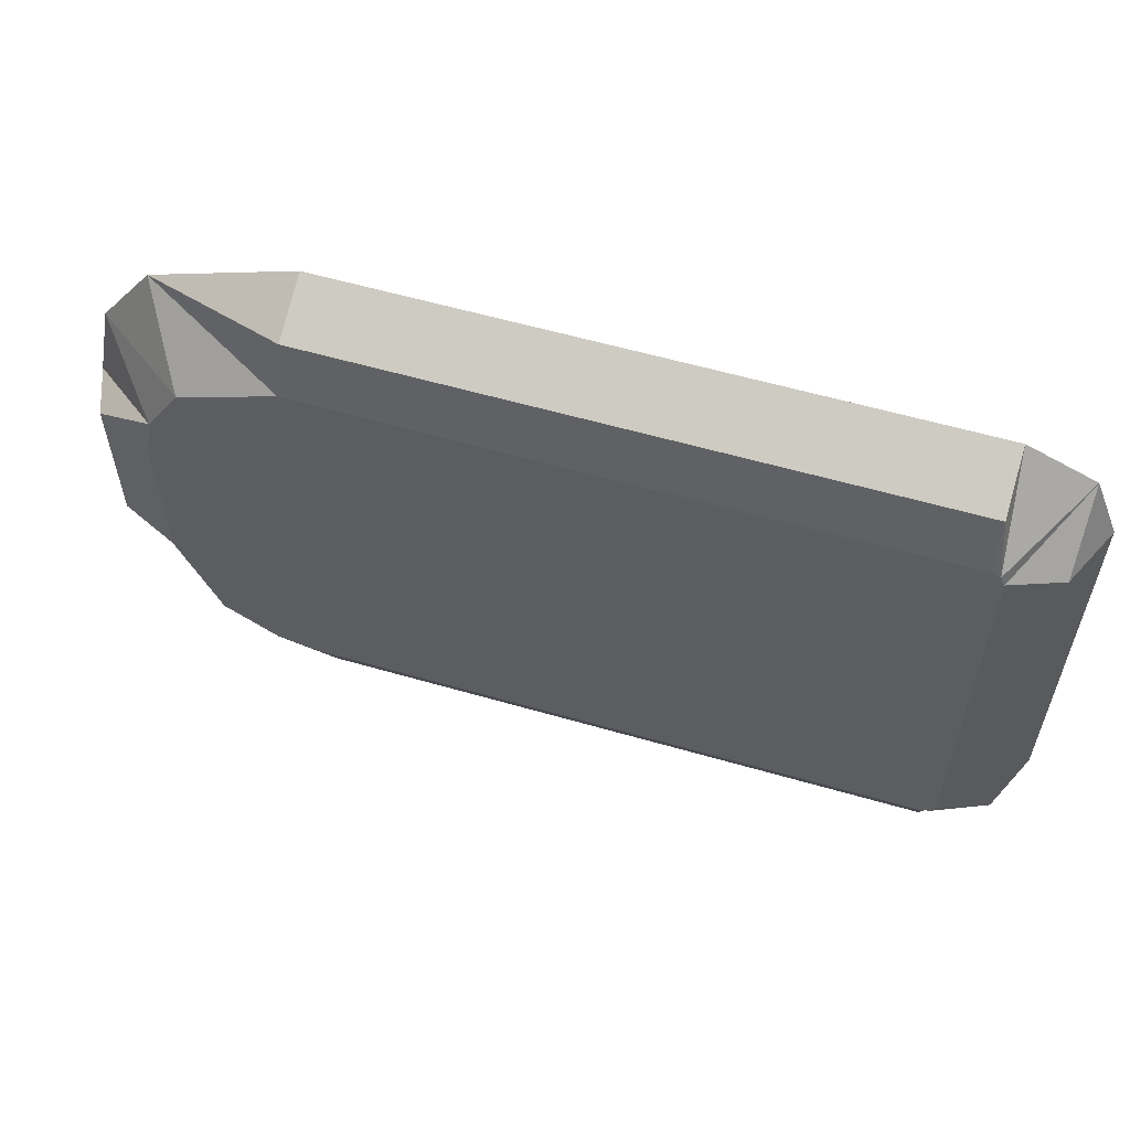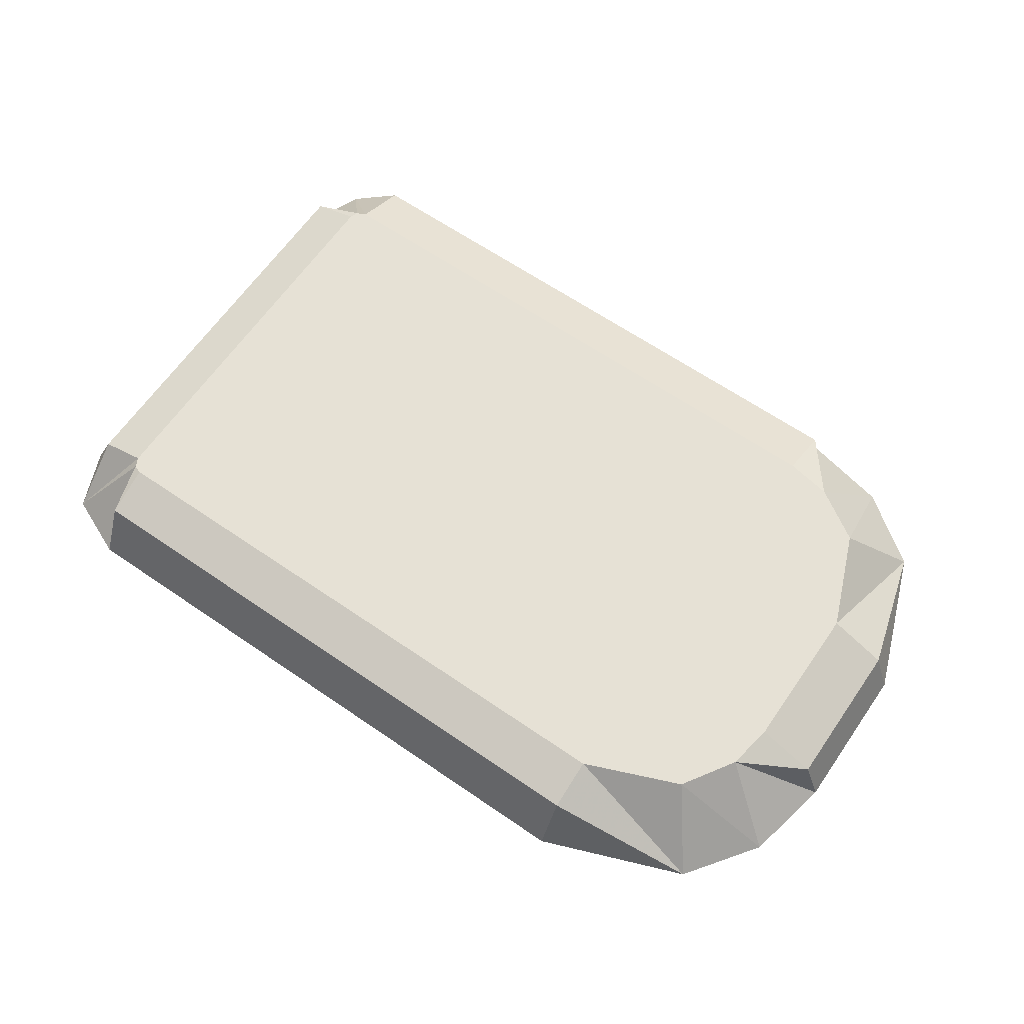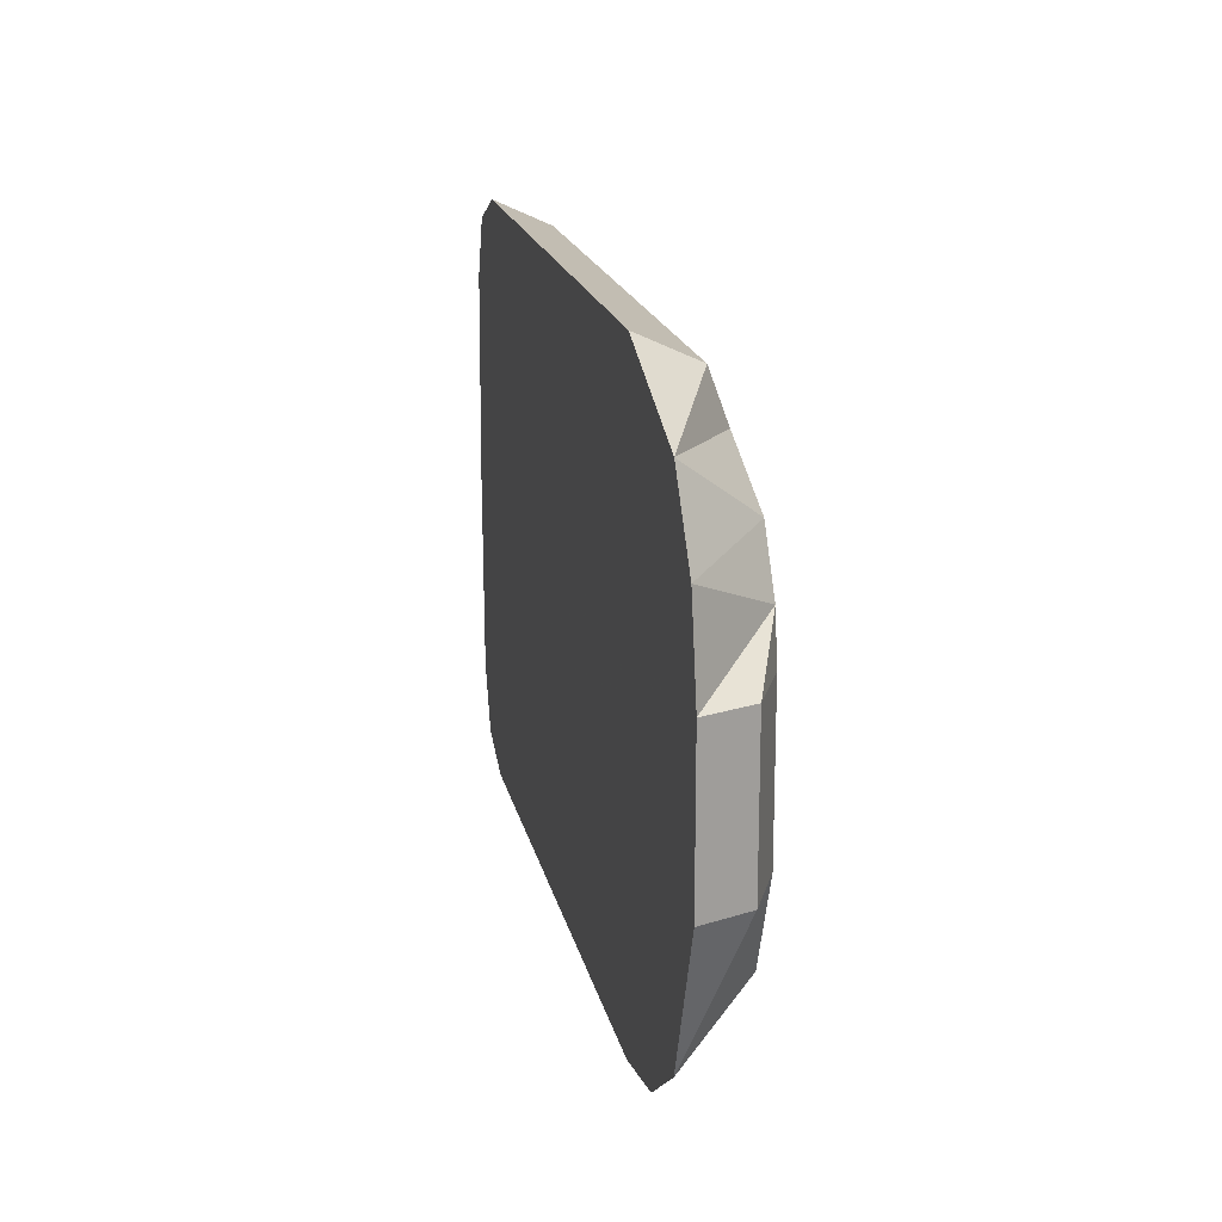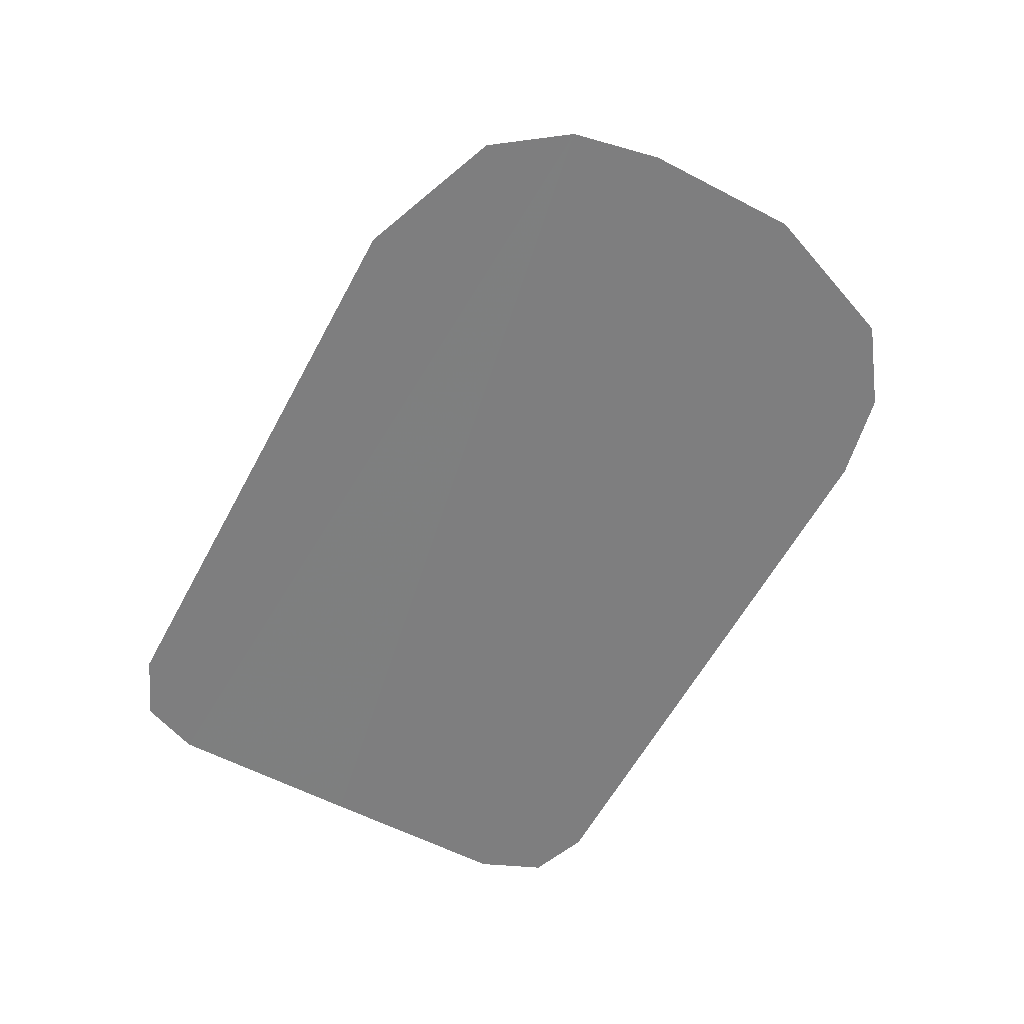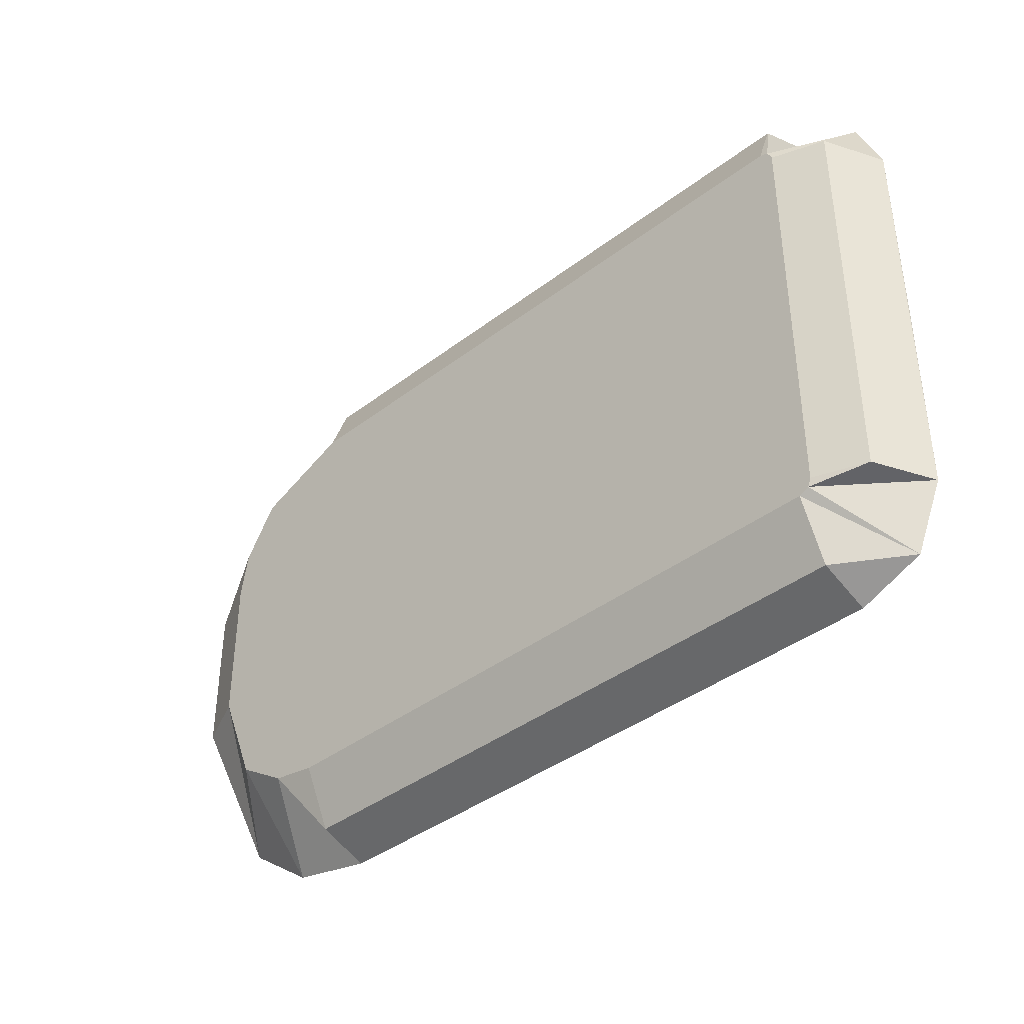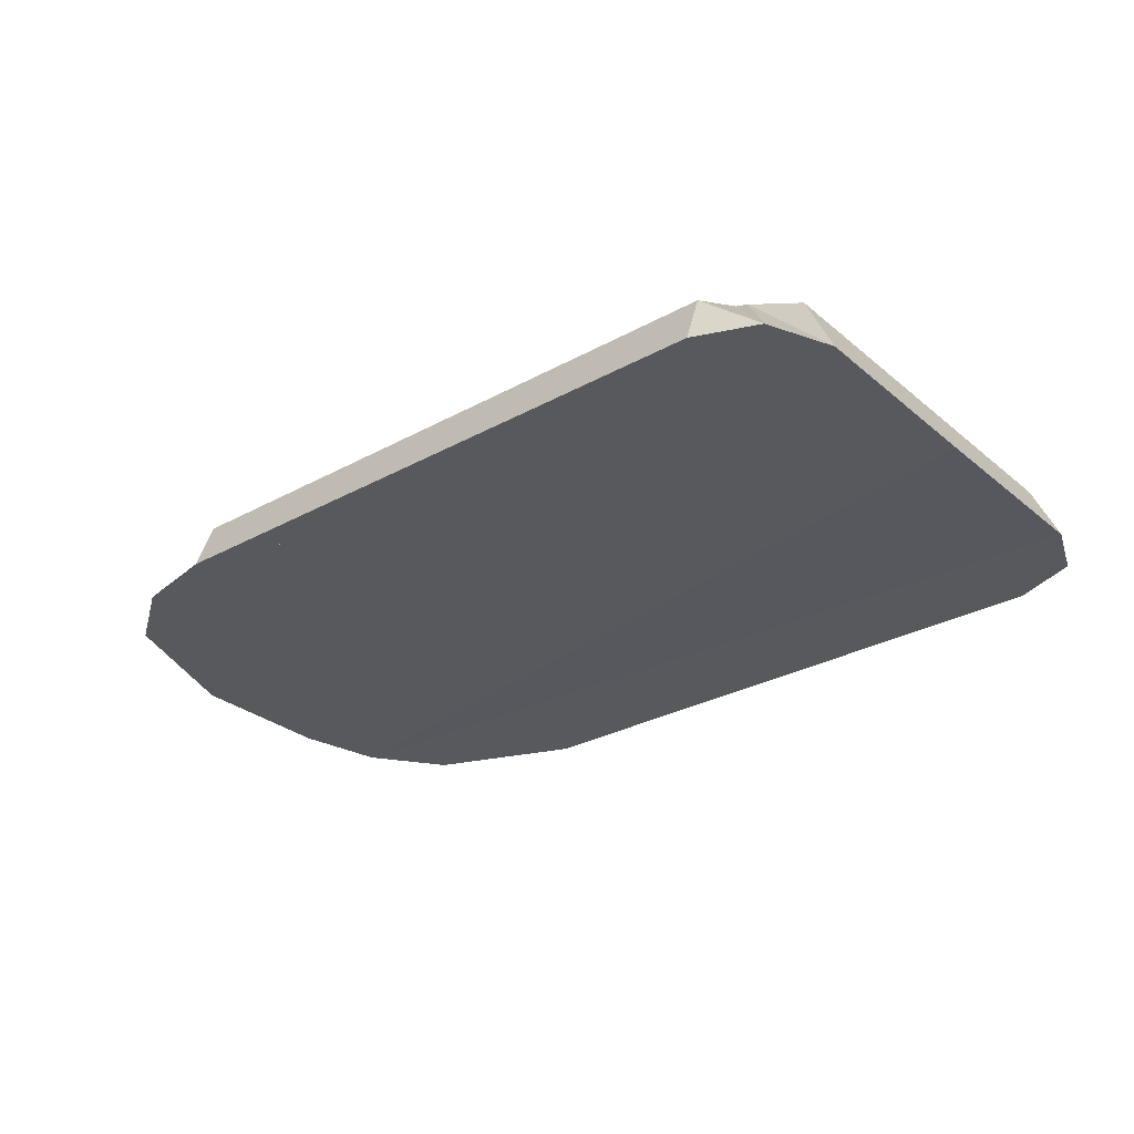
<metadata>
{"format":"obj","ext":"obj","renderer":"f3d","projection":"perspective","resolution":1024,"background":"white","views":[{"elev":58.0,"azim":-163.3,"up":"+Z"},{"elev":64.2,"azim":34.7,"up":"+Y"},{"elev":18.3,"azim":78.2,"up":"+Z"},{"elev":-59.5,"azim":61.9,"up":"+Y"},{"elev":-39.7,"azim":-136.6,"up":"+Z"},{"elev":-29.2,"azim":-140.7,"up":"+Y"}]}
</metadata>
<code>
v -0.00125 0.01495 0.0085
v 0.02275 0.01495 0.0085
v -0.00125 0.01495 -0.0085
v -0.00125 0.01424 0.01043
v 0.02275 0.01495 -0.0085
v 0.0266 0.01495 0.006925
v 0.02847 0.01195 0.009286
v 0.02275 0.01424 0.01043
v -0.001576 0.01495 0.008379
v -0.001629 0.01495 -0.008326
v -0.00175 0.01495 0.008
v -0.00175 0.01495 -0.008
v -0.003787 0.01195 0.01041
v -0.00125 0.01195 0.0115
v -0.003684 0.01424 -0.008
v -0.003684 0.01424 0.008
v -0.003661 0.01195 -0.01054
v -0.00475 0.01195 -0.008
v 0.02275 0.01388 -0.01079
v -0.00125 0.01388 -0.01079
v 0.02458 0.01495 -0.00818
v 0.02667 0.01495 -0.006853
v 0.02619 0.01195 -0.01077
v 0.02275 0.01195 -0.0115
v 0.02825 0.01495 0.003
v 0.02825 0.01495 -0.003
v 0.02904 0.01195 -0.008721
v 0.02793 0.01495 0.004831
v 0.03054 0.01388 0.003
v 0.03054 0.01388 -0.003
v 0.03052 0.01195 0.006436
v 0.03125 0.01195 0.003
v 0.02275 0.01195 0.0115
v 0.03125 0.01195 -0.003
v -0.00125 0.01195 -0.0115
v -0.00475 0.01195 0.008
v -0.00475 0.01191 -6.164e-05
v -0.003049 0.01195 0.009736
v -0.00125 0.01325 0.01001
v -0.00125 0.01195 0.0105
v 0.02275 0.01195 0.0105
v -0.00375 0.01195 0.008
v -0.001629 0.01395 0.008326
v -0.00125 0.01395 0.0085
v -0.00375 0.01195 -0.008
v -0.003057 0.01346 -0.008
v -0.003057 0.01346 0.008
v 0.02458 0.01395 0.00818
v 0.028 0.01195 0.008356
v 0.02275 0.01325 0.01001
v 0.02976 0.01325 0.003
v 0.03025 0.01195 0.003
v 0.02979 0.01195 0.005588
v 0.03025 0.01195 -0.003
v 0.02667 0.01395 0.006853
v 0.02825 0.01395 0.003
v 0.02811 0.01195 -0.00825
v 0.02793 0.01395 -0.004831
v 0.02976 0.01325 -0.003
v 0.02275 0.01195 -0.0105
v 0.02534 0.01195 -0.01004
v 0.02275 0.01346 -0.009807
v -0.00125 0.01195 -0.0105
v 0.0266 0.01395 -0.006925
v 0.02275 0.01395 -0.0085
v -0.002986 0.01195 -0.009799
v -0.001576 0.01395 -0.008379
v -0.00125 0.01346 -0.009807
v -0.00175 0.01395 -0.008
v 0.02275 0.01395 0.0085
v -0.00125 0.01395 -0.0085
v 0.02825 0.01395 -0.003
v -0.00175 0.01395 0.008
f 1 2 3
f 4 2 1
f 3 2 5
f 2 6 5
f 2 7 6
f 8 2 4
f 8 7 2
f 9 1 10
f 4 1 9
f 10 1 3
f 11 9 12
f 13 9 11
f 12 9 10
f 14 4 9
f 13 14 9
f 15 11 12
f 16 11 15
f 13 11 16
f 12 10 15
f 10 3 17
f 15 10 18
f 18 10 17
f 3 5 19
f 3 19 20
f 17 3 20
f 5 6 21
f 5 21 19
f 6 22 21
f 21 22 23
f 19 21 24
f 21 23 24
f 22 25 26
f 26 27 22
f 28 25 22
f 6 28 22
f 22 27 23
f 25 29 26
f 26 29 30
f 26 30 27
f 28 29 25
f 6 31 28
f 28 32 29
f 31 32 28
f 7 31 6
f 14 8 4
f 33 8 14
f 33 7 8
f 29 32 30
f 30 32 34
f 30 34 27
f 20 19 24
f 20 24 35
f 17 20 35
f 18 16 15
f 36 16 18
f 37 36 18
f 13 16 36
f 38 39 40
f 39 41 40
f 42 43 38
f 43 44 38
f 38 44 39
f 45 46 42
f 47 43 42
f 46 47 42
f 48 49 41
f 50 48 41
f 39 50 41
f 51 52 53
f 54 52 51
f 55 53 49
f 56 53 55
f 51 53 56
f 55 49 48
f 57 54 58
f 58 54 59
f 59 54 51
f 60 61 62
f 60 62 63
f 61 57 64
f 61 64 65
f 62 61 65
f 64 57 58
f 66 63 67
f 63 68 67
f 63 62 68
f 45 66 46
f 66 67 69
f 66 69 46
f 65 70 44
f 44 70 50
f 71 65 44
f 71 44 43
f 44 50 39
f 70 64 48
f 70 48 50
f 65 64 70
f 64 55 48
f 72 56 55
f 58 72 55
f 64 58 55
f 72 59 56
f 59 51 56
f 58 59 72
f 68 65 71
f 62 65 68
f 67 71 43
f 68 71 67
f 69 67 73
f 73 67 43
f 69 73 47
f 46 69 47
f 73 43 47
f 42 38 53
f 42 53 52
f 38 40 49
f 38 49 53
f 40 41 49
f 61 60 63
f 63 57 61
f 63 66 57
f 66 54 57
f 66 45 54
f 45 42 52
f 45 52 54
f 35 24 23
f 23 27 35
f 27 17 35
f 27 34 17
f 34 18 17
f 34 32 18
f 32 31 37
f 32 37 18
f 31 7 36
f 31 36 37
f 7 33 13
f 7 13 36
f 33 14 13

</code>
